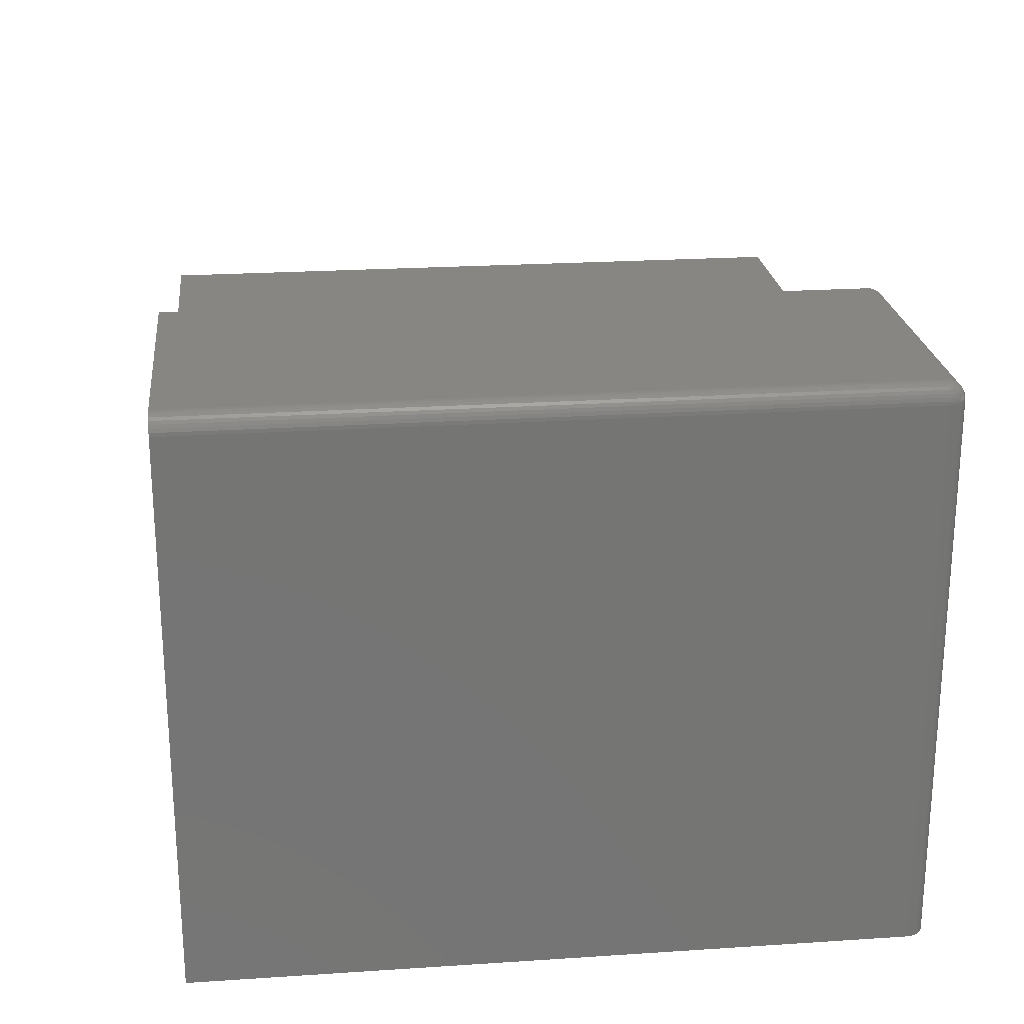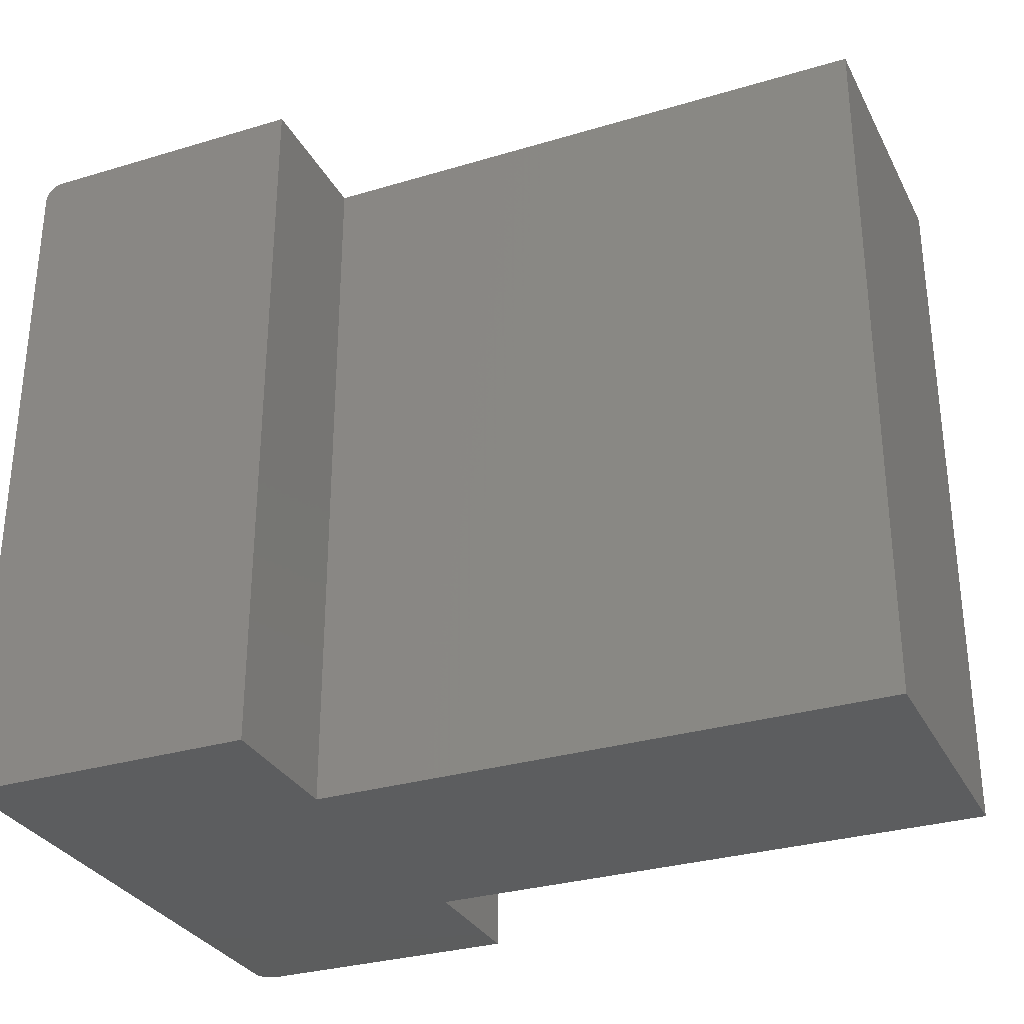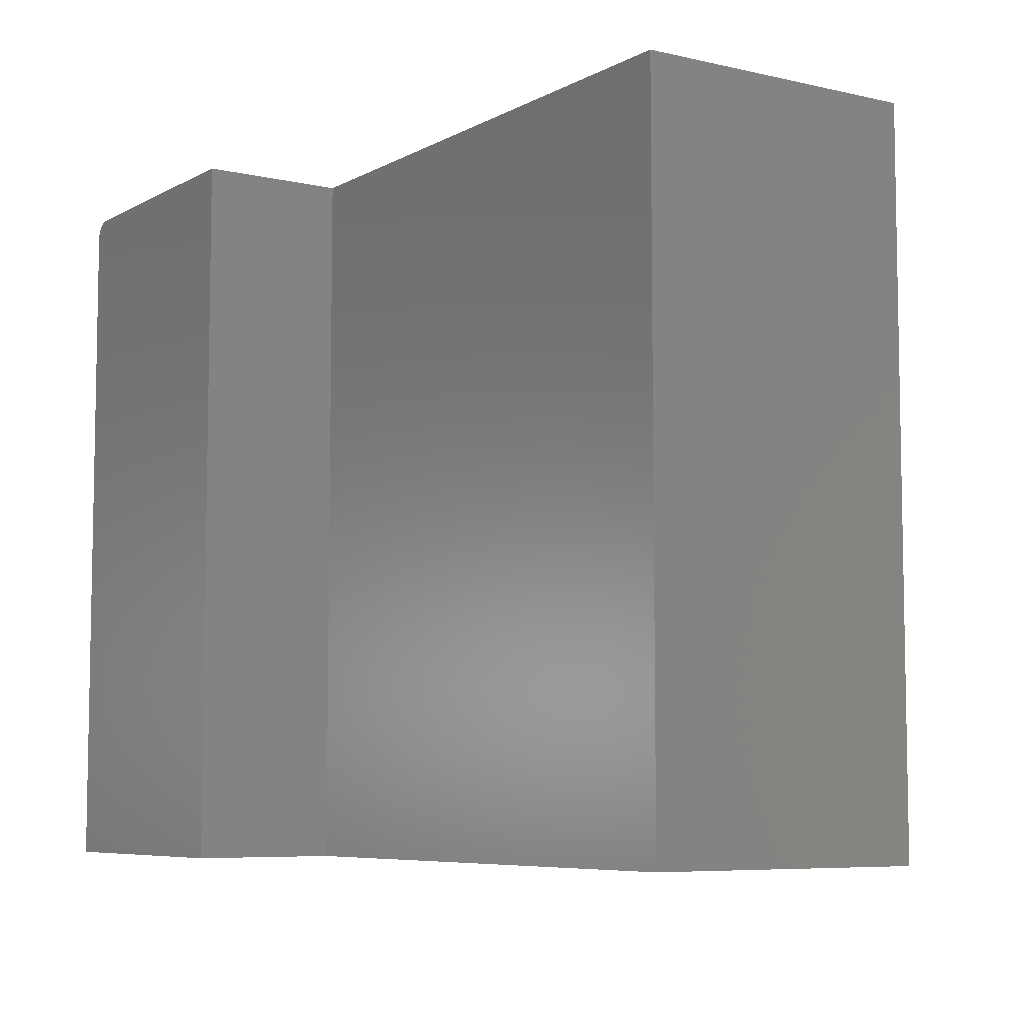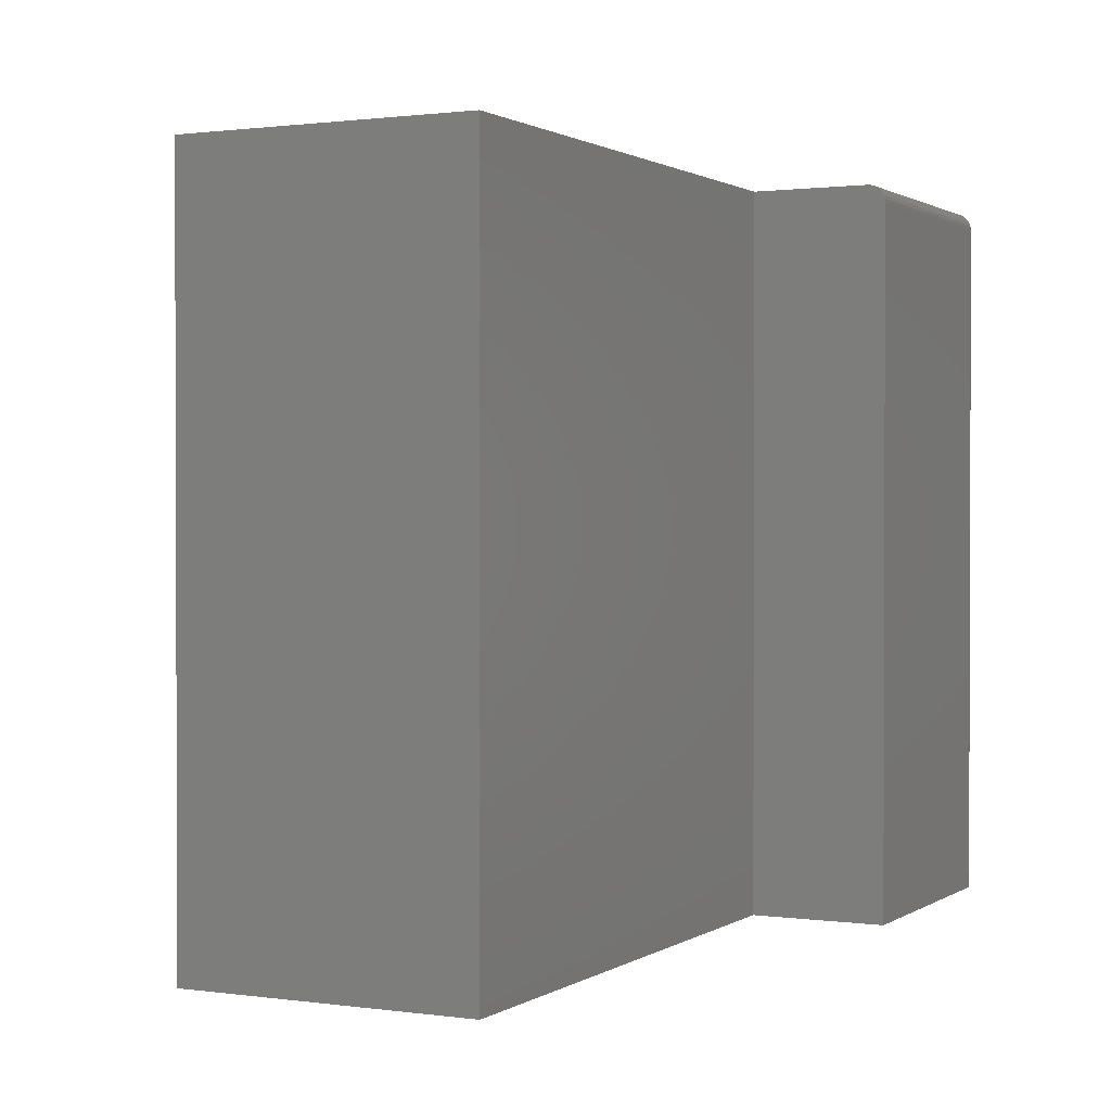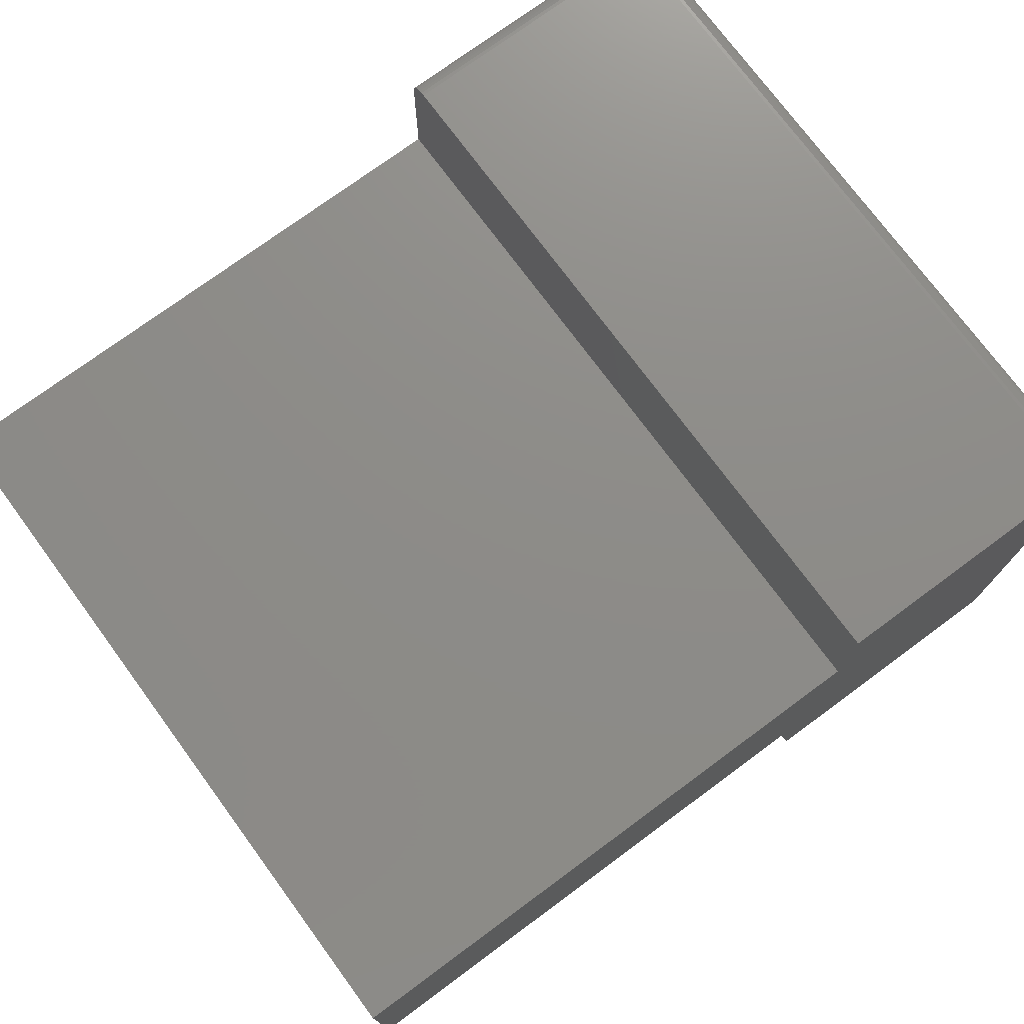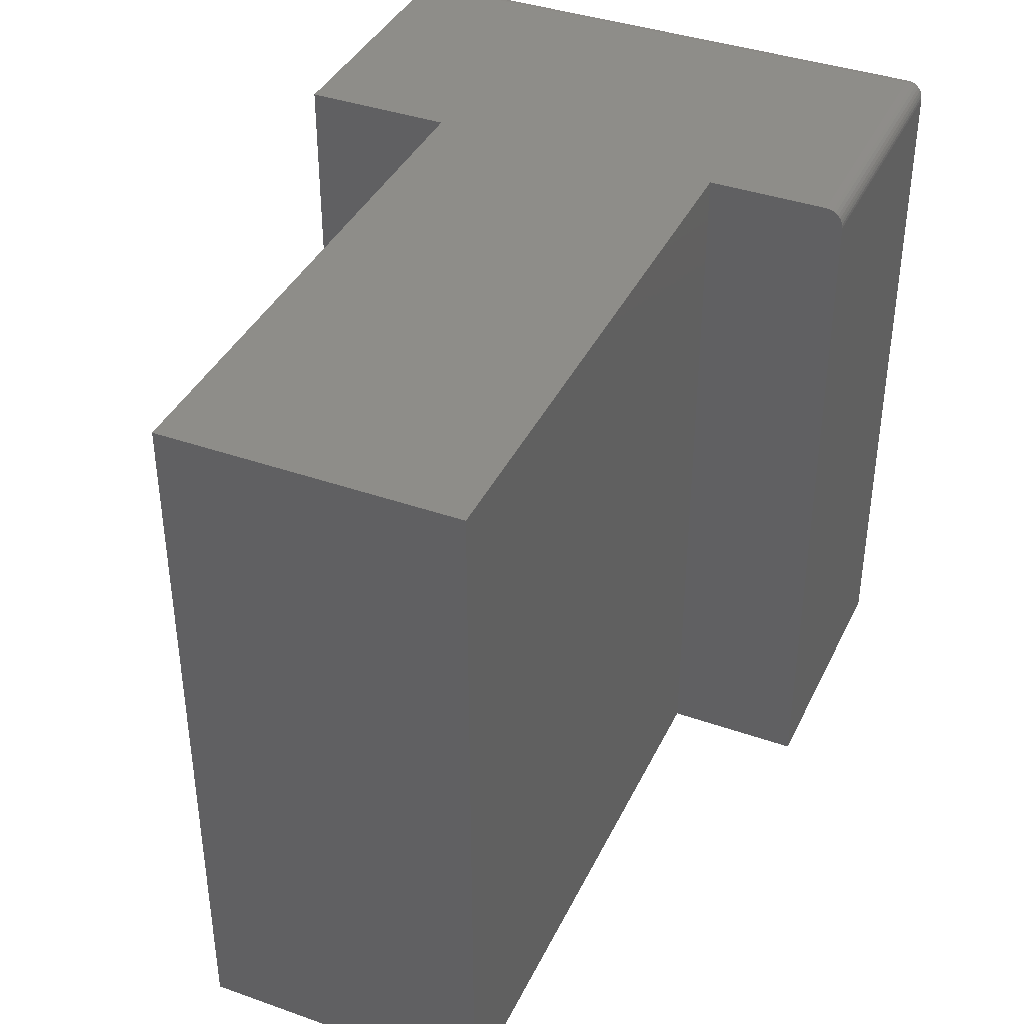
<metadata>
{"format":"stl","ext":"stl","renderer":"f3d","projection":"perspective","resolution":1024,"background":"white","views":[{"elev":23.0,"azim":-96.4,"up":"+Y"},{"elev":-30.6,"azim":23.4,"up":"+Z"},{"elev":-6.8,"azim":56.3,"up":"+Z"},{"elev":1.1,"azim":116.7,"up":"+Z"},{"elev":74.9,"azim":143.6,"up":"+Y"},{"elev":39.0,"azim":113.8,"up":"+Z"}]}
</metadata>
<code>
# stl→obj: 107 verts, 210 faces
v 0.2526 0.4974 0.6094
v 0.01562 0.4974 0.6094
v 0.2526 0.4971 0.6124
v 0.01562 0.4971 0.6124
v 0.2526 0.4962 0.6154
v 0.01562 0.4962 0.6154
v 0.2526 0.4947 0.6181
v 0.01562 0.4947 0.6181
v 0.2526 0.4928 0.6204
v 0.01562 0.4928 0.6204
v 0.2526 0.4904 0.6224
v 0.01562 0.4904 0.6224
v 0.2526 0.4877 0.6238
v 0.01562 0.4877 0.6238
v 0.2526 0.4848 0.6247
v 0.01562 0.4848 0.6247
v 0.2526 0.4817 0.625
v 0.01562 0.4817 0.625
v 0.2526 0.3789 0.625
v 0.2526 0.1263 0.625
v 0.75 0.1263 0.625
v 0.75 0.3789 0.625
v 0.01562 0 0.625
v 0.2526 0 0.625
v 0 0.4817 0
v 0 0 0
v 0 0.4817 0.6094
v 0 0 0.6094
v 0.2526 0.4974 0
v 0.01562 0.4974 0
v 0.009646 0.4962 0
v 0.01258 0.4971 0
v 0.2526 0.3789 0
v 0.0003002 0.4848 0
v 0.001189 0.4877 0
v 0.002633 0.4904 0
v 0.004576 0.4928 0
v 0.006944 0.4947 0
v 0.2526 0.1263 0
v 0.75 0.3789 0
v 0.75 0.1263 0
v 0.2526 0 0
v 0.01258 0 0.6247
v 0.009646 0 0.6238
v 0.006944 0 0.6224
v 0.004576 0 0.6204
v 0.002633 0 0.6181
v 0.001189 0 0.6154
v 0.0003002 0 0.6124
v 0.0003002 0.4848 0.6094
v 0.001189 0.4877 0.6094
v 0.002633 0.4904 0.6094
v 0.004576 0.4928 0.6094
v 0.006944 0.4947 0.6094
v 0.009646 0.4962 0.6094
v 0.01258 0.4971 0.6094
v 0.0003002 0.4817 0.6124
v 0.001189 0.4817 0.6154
v 0.002633 0.4817 0.6181
v 0.004576 0.4817 0.6204
v 0.006944 0.4817 0.6224
v 0.009646 0.4817 0.6238
v 0.01258 0.4817 0.6247
v 0.0003002 0.4834 0.6119
v 0.001189 0.4829 0.6152
v 0.0003002 0.4843 0.6111
v 0.001189 0.4851 0.6143
v 0.001189 0.4867 0.6127
v 0.01258 0.4968 0.6124
v 0.009646 0.4959 0.6122
v 0.006944 0.4945 0.6119
v 0.004576 0.4926 0.6115
v 0.002633 0.4903 0.6111
v 0.001189 0.4876 0.6105
v 0.01258 0.4847 0.6244
v 0.009646 0.4846 0.6235
v 0.006944 0.4843 0.6221
v 0.004576 0.4839 0.6202
v 0.002633 0.4834 0.6179
v 0.01258 0.4876 0.6235
v 0.009646 0.4873 0.6227
v 0.006944 0.4867 0.6214
v 0.004576 0.486 0.6196
v 0.002633 0.4851 0.6174
v 0.001189 0.484 0.6149
v 0.01258 0.4903 0.6221
v 0.009646 0.4898 0.6214
v 0.006944 0.489 0.6202
v 0.004576 0.4879 0.6186
v 0.002633 0.4866 0.6166
v 0.01258 0.4926 0.6202
v 0.009646 0.492 0.6196
v 0.006944 0.4909 0.6186
v 0.004576 0.4896 0.6172
v 0.002633 0.4879 0.6155
v 0.001189 0.486 0.6136
v 0.01258 0.4945 0.6179
v 0.009646 0.4937 0.6174
v 0.006944 0.4925 0.6166
v 0.004576 0.4909 0.6155
v 0.002633 0.489 0.6142
v 0.01258 0.4959 0.6152
v 0.009646 0.4951 0.6149
v 0.006944 0.4937 0.6143
v 0.004576 0.492 0.6136
v 0.002633 0.4898 0.6127
v 0.001189 0.4873 0.6117
f 1 2 3
f 3 2 4
f 3 4 5
f 5 4 6
f 5 6 7
f 7 6 8
f 7 8 9
f 9 8 10
f 9 10 11
f 11 10 12
f 11 12 13
f 13 12 14
f 13 14 15
f 15 14 16
f 15 16 17
f 17 16 18
f 19 17 18
f 19 18 20
f 19 20 21
f 19 21 22
f 23 24 18
f 18 24 20
f 25 26 27
f 27 26 28
f 29 30 1
f 1 30 2
f 31 32 30
f 29 33 25
f 29 25 34
f 29 34 35
f 29 35 36
f 29 36 37
f 29 37 38
f 29 38 31
f 29 31 30
f 25 33 39
f 39 33 40
f 39 40 41
f 26 25 42
f 42 25 39
f 23 43 44
f 24 23 44
f 24 44 45
f 24 45 46
f 24 46 47
f 24 47 48
f 24 48 49
f 24 49 28
f 24 28 26
f 24 26 42
f 25 27 34
f 34 27 50
f 34 50 35
f 35 50 51
f 35 51 36
f 36 51 52
f 36 52 37
f 37 52 53
f 37 53 38
f 38 53 54
f 38 54 31
f 31 54 55
f 31 55 32
f 32 55 56
f 32 56 30
f 30 56 2
f 27 28 57
f 57 28 49
f 57 49 58
f 58 49 48
f 58 48 59
f 59 48 47
f 59 47 60
f 60 47 46
f 60 46 61
f 61 46 45
f 61 45 62
f 62 45 44
f 62 44 63
f 63 44 43
f 63 43 18
f 18 43 23
f 64 57 65
f 66 64 67
f 50 66 68
f 27 57 64
f 27 64 66
f 27 66 50
f 4 2 69
f 69 2 56
f 69 56 70
f 70 56 55
f 70 55 71
f 71 55 54
f 71 54 72
f 72 54 53
f 72 53 73
f 73 53 52
f 73 52 74
f 74 52 51
f 74 51 50
f 18 16 63
f 63 16 75
f 63 75 62
f 62 75 76
f 62 76 61
f 61 76 77
f 61 77 60
f 60 77 78
f 60 78 59
f 59 78 79
f 59 79 58
f 58 79 65
f 58 65 57
f 16 14 75
f 75 14 80
f 75 80 76
f 76 80 81
f 76 81 77
f 77 81 82
f 77 82 78
f 78 82 83
f 78 83 79
f 79 83 84
f 79 84 65
f 65 84 85
f 65 85 64
f 14 12 80
f 80 12 86
f 80 86 81
f 81 86 87
f 81 87 82
f 82 87 88
f 82 88 83
f 83 88 89
f 83 89 84
f 84 89 90
f 84 90 85
f 85 90 67
f 85 67 64
f 12 10 86
f 86 10 91
f 86 91 87
f 87 91 92
f 87 92 88
f 88 92 93
f 88 93 89
f 89 93 94
f 89 94 90
f 90 94 95
f 90 95 67
f 67 95 96
f 67 96 66
f 10 8 91
f 91 8 97
f 91 97 92
f 92 97 98
f 92 98 93
f 93 98 99
f 93 99 94
f 94 99 100
f 94 100 95
f 95 100 101
f 95 101 96
f 96 101 68
f 96 68 66
f 8 6 97
f 97 6 102
f 97 102 98
f 98 102 103
f 98 103 99
f 99 103 104
f 99 104 100
f 100 104 105
f 100 105 101
f 101 105 106
f 101 106 68
f 68 106 107
f 68 107 50
f 6 4 102
f 102 4 69
f 102 69 103
f 103 69 70
f 103 70 104
f 104 70 71
f 104 71 105
f 105 71 72
f 105 72 106
f 106 72 73
f 106 73 107
f 107 73 74
f 107 74 50
f 1 33 29
f 9 11 13
f 9 13 15
f 9 15 17
f 19 33 1
f 19 1 3
f 19 3 5
f 19 5 7
f 19 7 9
f 19 9 17
f 40 33 22
f 22 33 19
f 41 40 21
f 21 40 22
f 39 41 20
f 20 41 21
f 42 39 24
f 24 39 20

</code>
